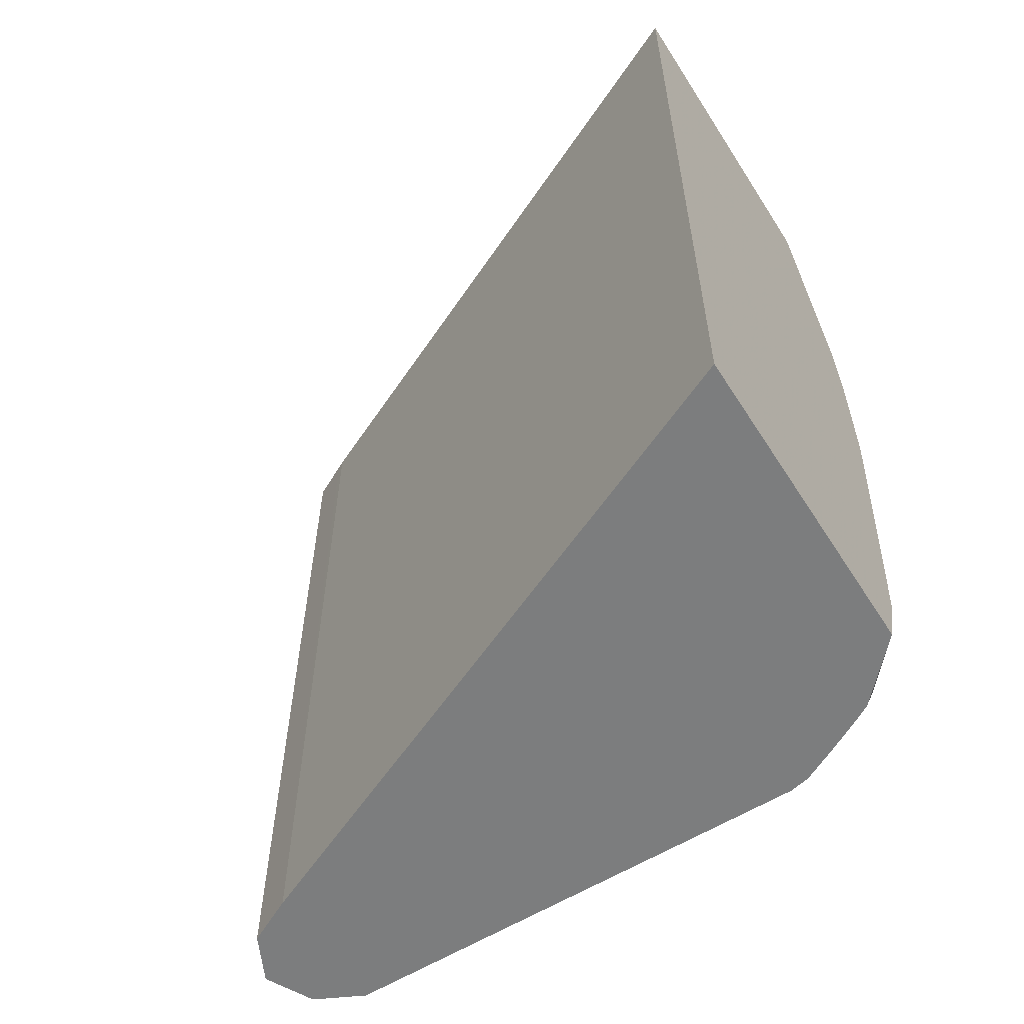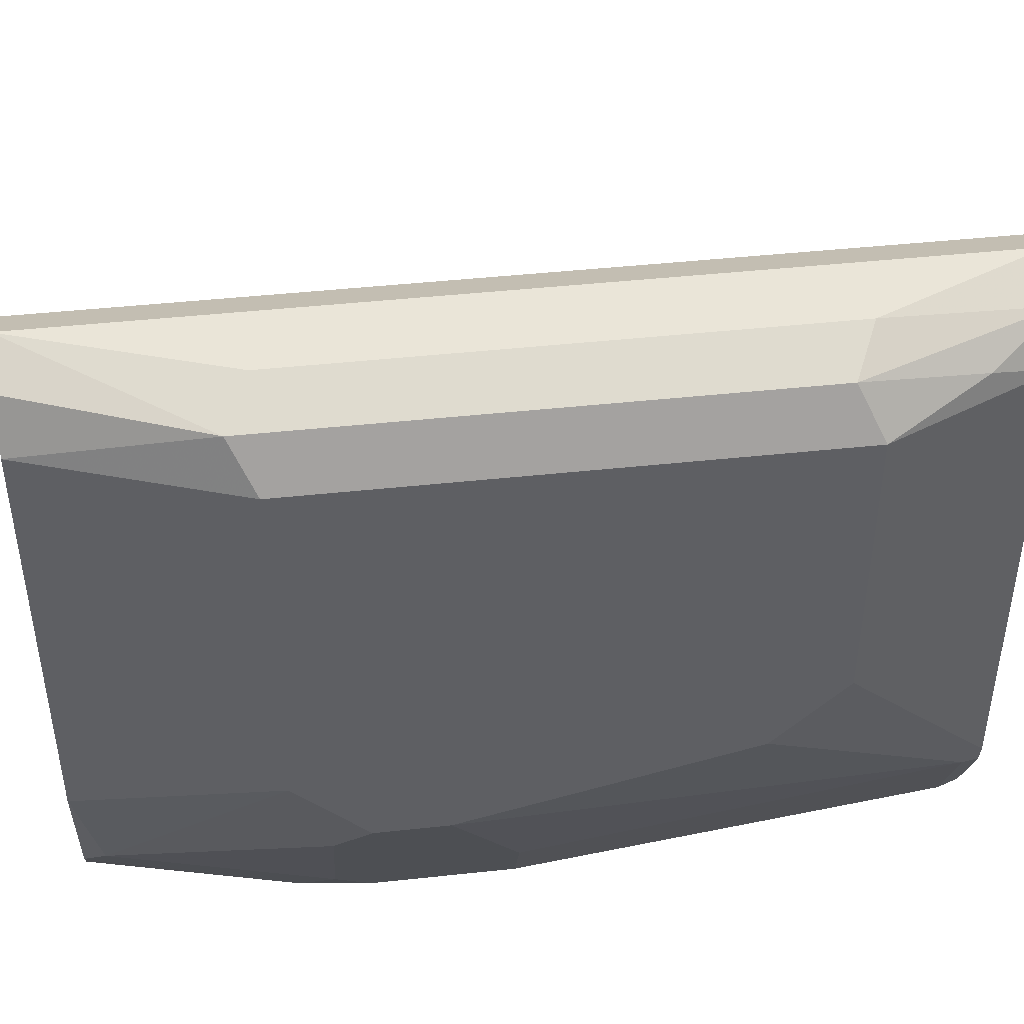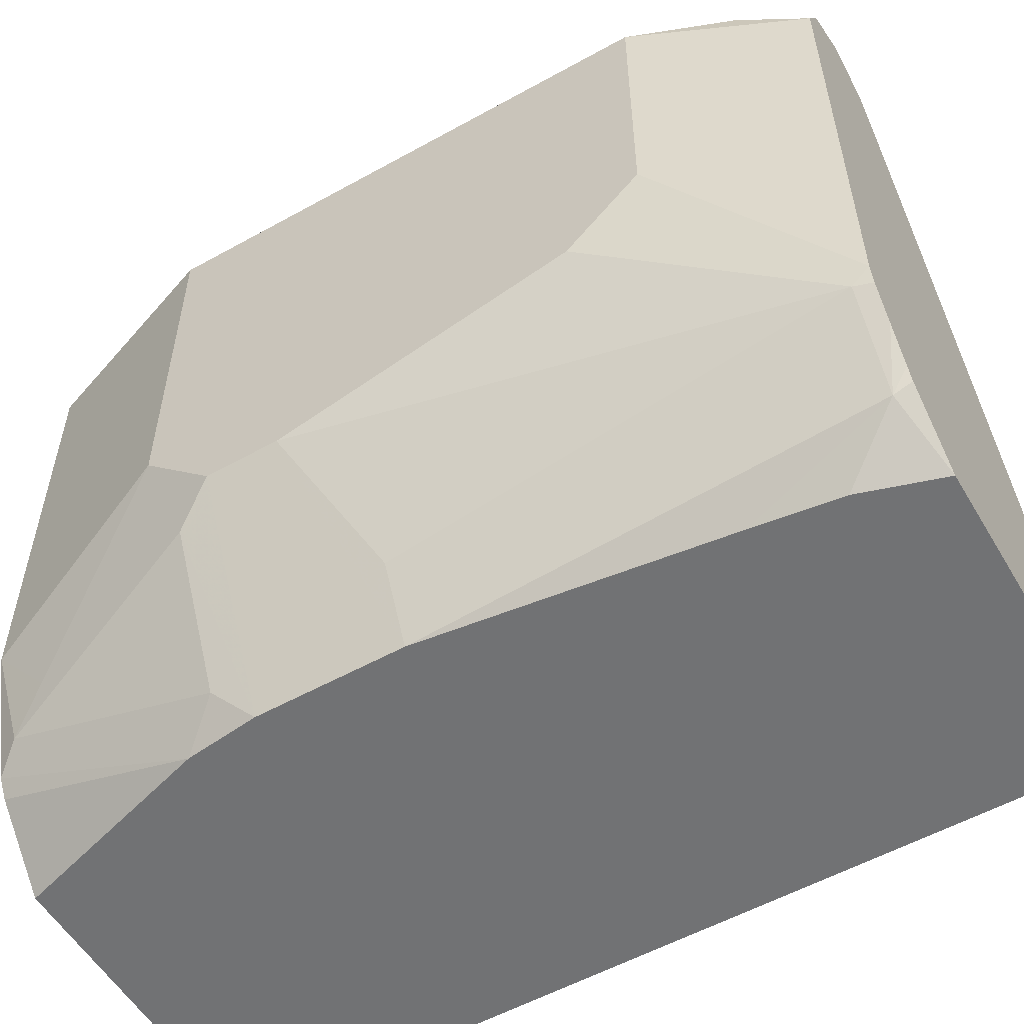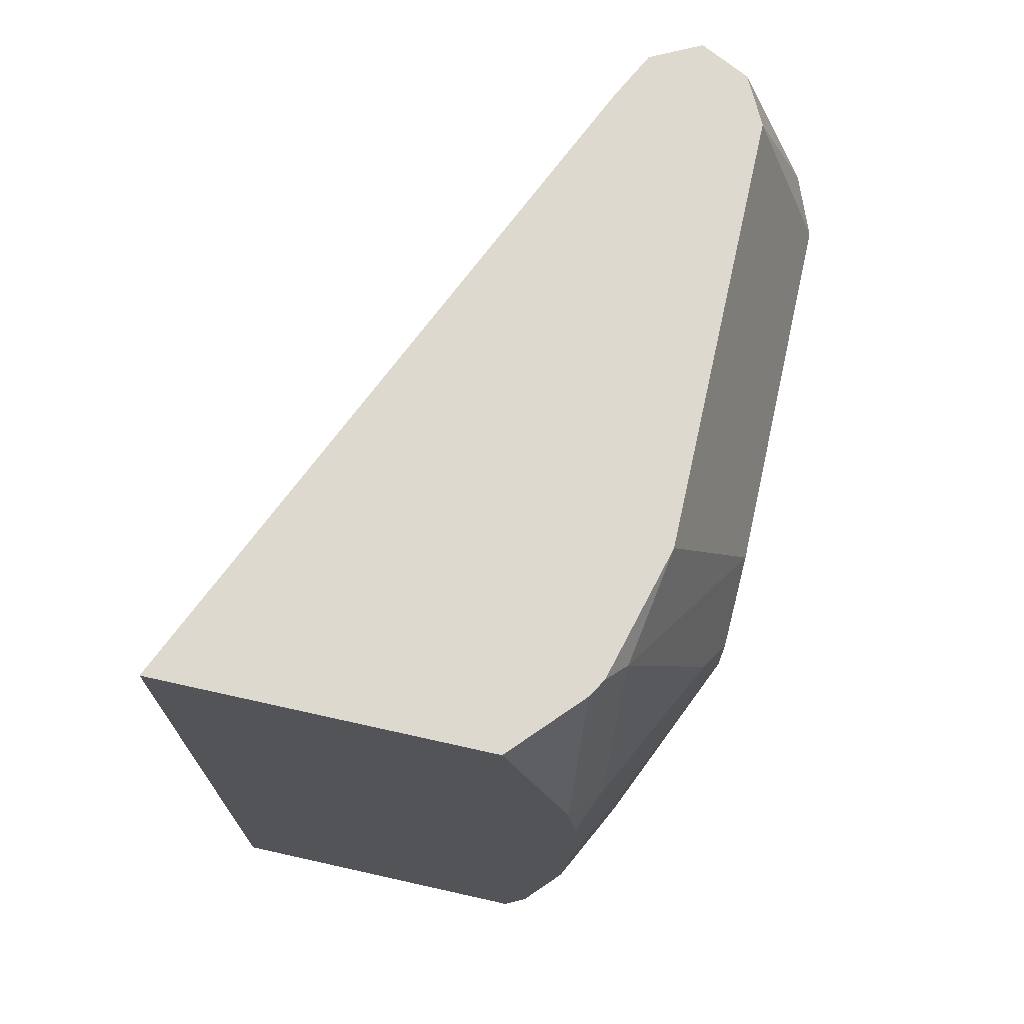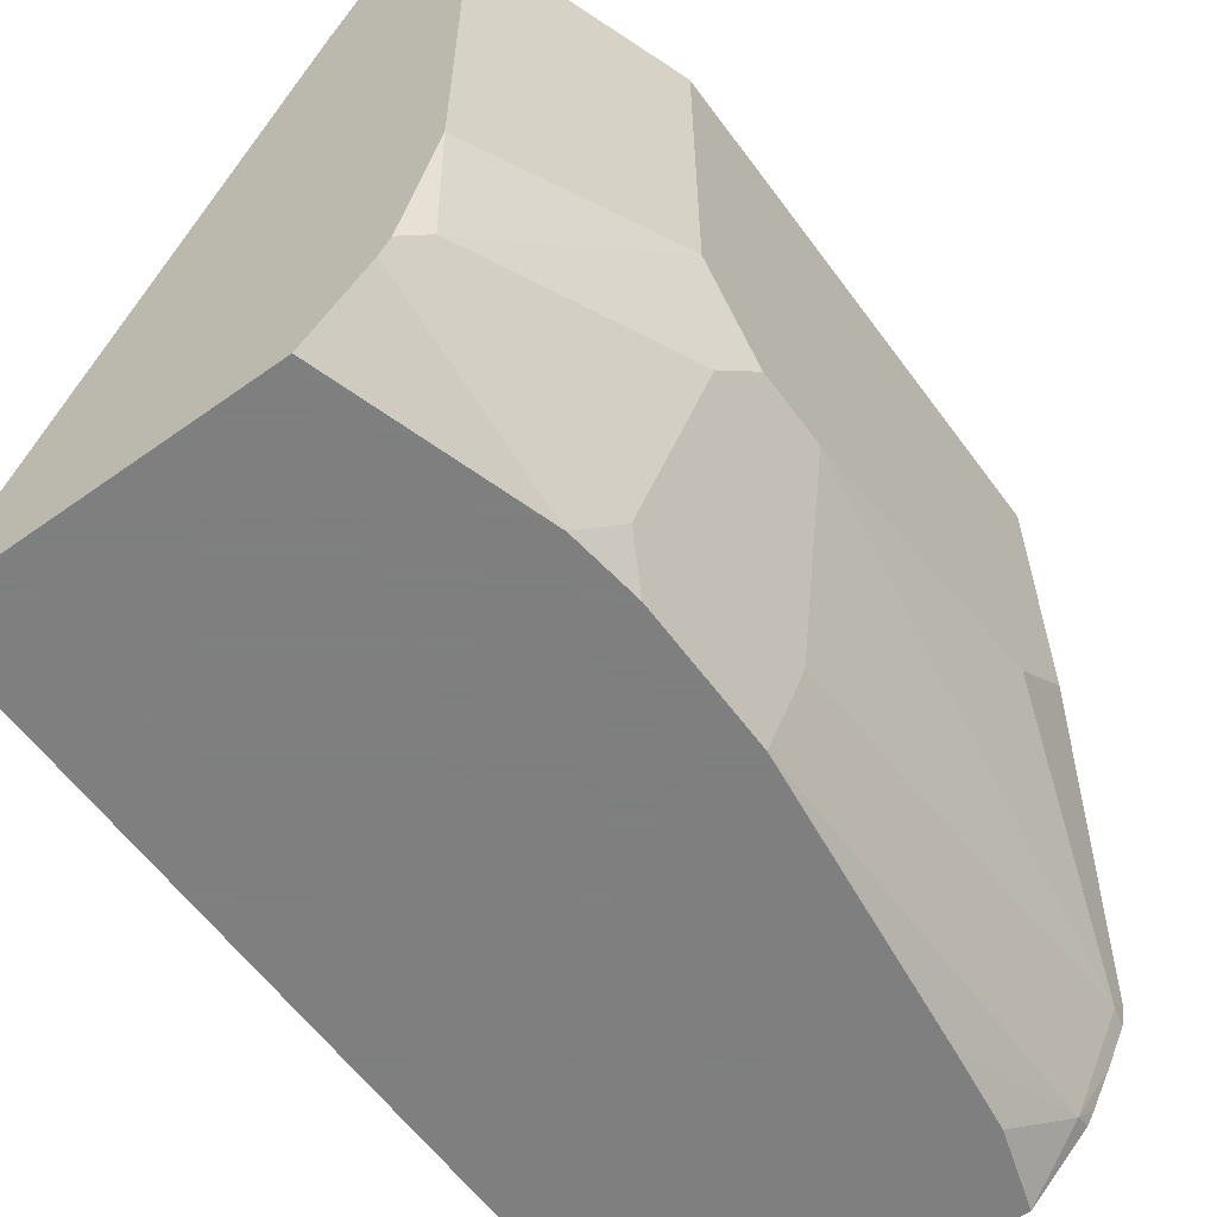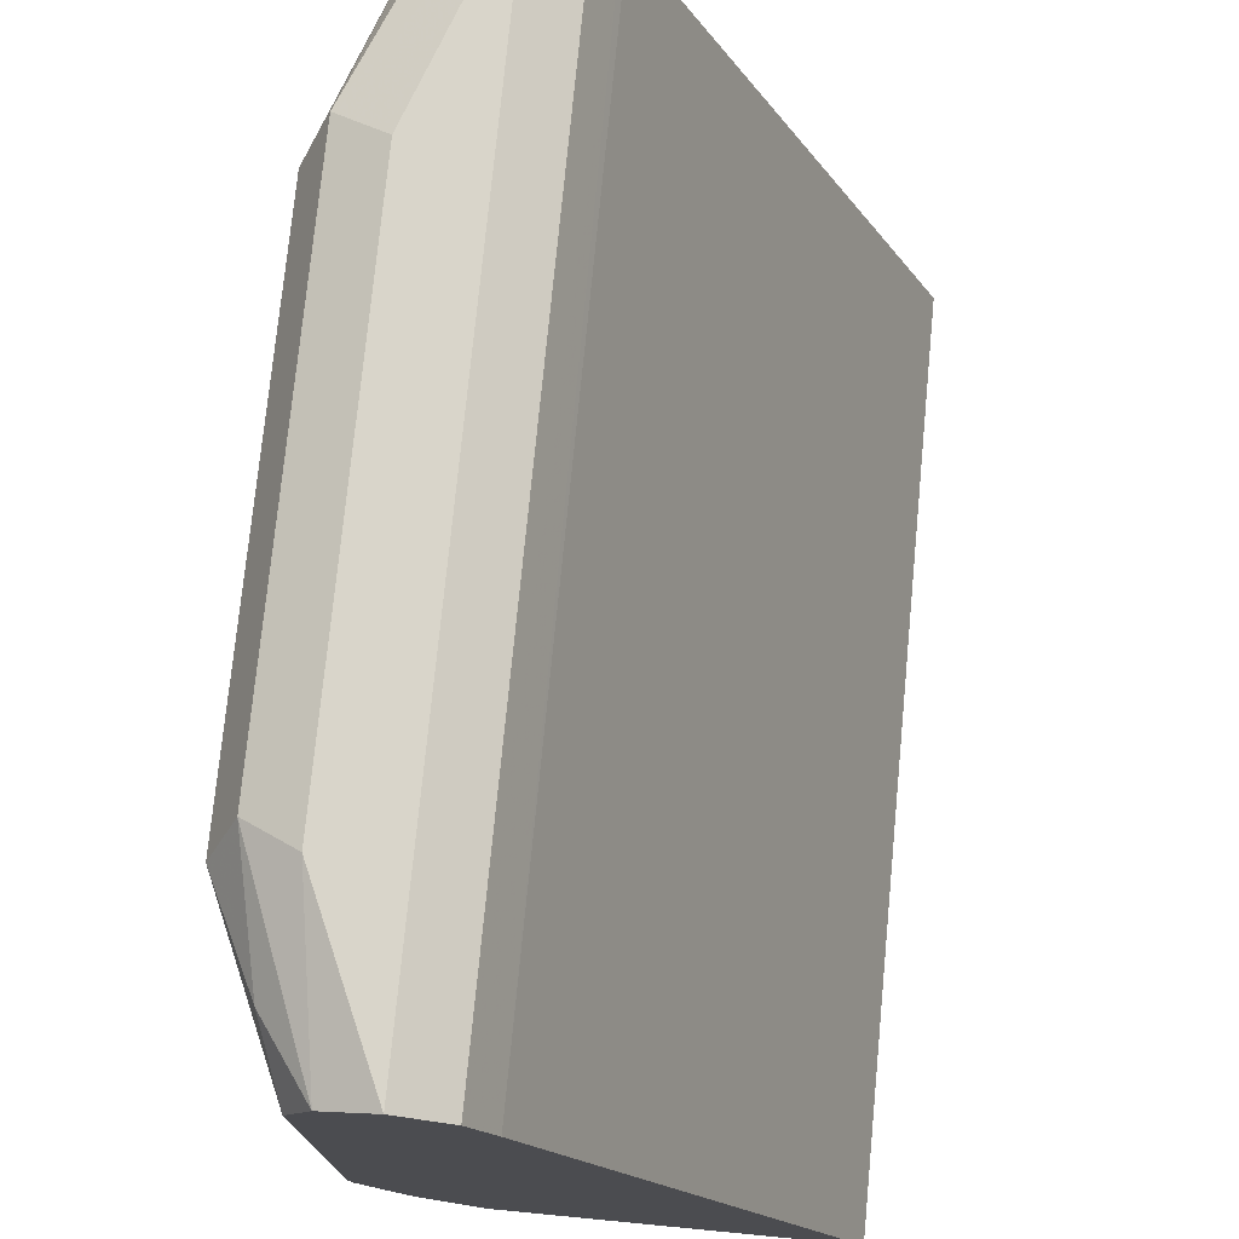
<metadata>
{"format":"obj","ext":"obj","renderer":"f3d","projection":"perspective","resolution":1024,"background":"white","views":[{"elev":-59.0,"azim":-57.6,"up":"+Z"},{"elev":44.5,"azim":82.8,"up":"+Y"},{"elev":-55.5,"azim":120.3,"up":"+Y"},{"elev":71.4,"azim":12.6,"up":"+Z"},{"elev":-59.9,"azim":36.1,"up":"+Y"},{"elev":74.7,"azim":-174.5,"up":"+Y"}]}
</metadata>
<code>
v 0.6328 0.1266 0.2058
v 0.6539 0.1266 0.2531
v 0.6469 0.1195 0.2058
v 0.6187 0.1195 0.2058
v 0.6328 0.1266 0.4602
v 0.668 0.1195 0.2602
v 0.6539 0.1266 0.4008
v 0.6609 0.1125 0.225
v 0.6539 0.1055 0.2058
v 0.6117 0.1055 0.2058
v 0.613 0.108 0.4602
v 0.6187 0.1195 0.4602
v 0.6469 0.1195 0.4602
v 0.668 0.1195 0.4078
v 0.675 0.1055 0.2531
v 0.6539 -0.037 0.2058
v 0.5276 -0.08425 0.2058
v 0.6117 0.1055 0.4602
v 0.6539 0.1055 0.4602
v 0.675 0.1055 0.4008
v 0.675 0.02111 0.2531
v 0.6539 -0.04218 0.2109
v 0.6526 -0.04282 0.2058
v 0.675 3.34e-06 0.2742
v 0.6223 -0.08425 0.2058
v 0.5276 -0.08425 0.4602
v 0.6539 -0.02109 0.4602
v 0.675 3.34e-06 0.4008
v 0.6398 -0.0703 0.2109
v 0.6473 -0.05344 0.2058
v 0.675 -0.02109 0.3586
v 0.6539 -0.06327 0.3375
v 0.6434 -0.08425 0.3375
v 0.6394 -0.06793 0.2058
v 0.6296 -0.08425 0.2286
v 0.6223 -0.08425 0.4602
v 0.6436 -0.05941 0.4602
v 0.6486 -0.05272 0.4535
v 0.6539 -0.04218 0.443
v 0.675 -0.02109 0.3797
v 0.6329 -0.08425 0.253
v 0.6416 -0.06426 0.2058
v 0.6434 -0.08425 0.3797
v 0.6408 -0.08425 0.4007
v 0.6406 -0.06457 0.4602
v 0.6486 -0.07381 0.3902
v 0.6697 -0.03163 0.3902
f 22 31 32
f 17 36 26
f 22 32 33
f 22 24 31
f 22 30 23
f 22 29 30
f 19 28 20
f 19 27 28
f 17 44 36
f 16 24 22
f 17 33 43
f 17 41 33
f 17 35 41
f 17 25 35
f 16 21 24
f 16 22 23
f 22 33 29
f 15 31 24
f 17 43 44
f 25 34 29
f 37 44 46
f 27 37 38
f 15 40 31
f 43 46 44
f 43 47 46
f 40 47 43
f 38 40 39
f 38 47 40
f 38 46 47
f 37 46 38
f 37 45 44
f 25 29 35
f 36 44 45
f 31 43 33
f 31 40 43
f 29 33 41
f 29 42 30
f 29 34 42
f 29 41 35
f 28 39 40
f 27 39 28
f 27 38 39
f 31 33 32
f 15 28 40
f 15 24 21
f 14 19 20
f 3 8 9
f 2 14 6
f 2 7 14
f 2 6 3
f 1 7 2
f 1 5 7
f 1 12 5
f 1 4 12
f 1 10 4
f 1 17 10
f 1 25 17
f 1 34 25
f 1 42 34
f 1 23 30
f 1 16 23
f 1 9 16
f 1 3 9
f 1 2 3
f 15 20 28
f 3 6 8
f 4 10 11
f 1 30 42
f 5 12 11
f 13 19 14
f 4 11 12
f 10 18 11
f 10 26 18
f 9 21 16
f 9 15 21
f 8 15 9
f 6 20 15
f 6 14 20
f 6 15 8
f 10 17 26
f 5 13 14
f 5 19 13
f 5 27 19
f 5 37 27
f 5 45 37
f 5 11 18
f 5 36 45
f 5 26 36
f 5 14 7
f 5 18 26

</code>
